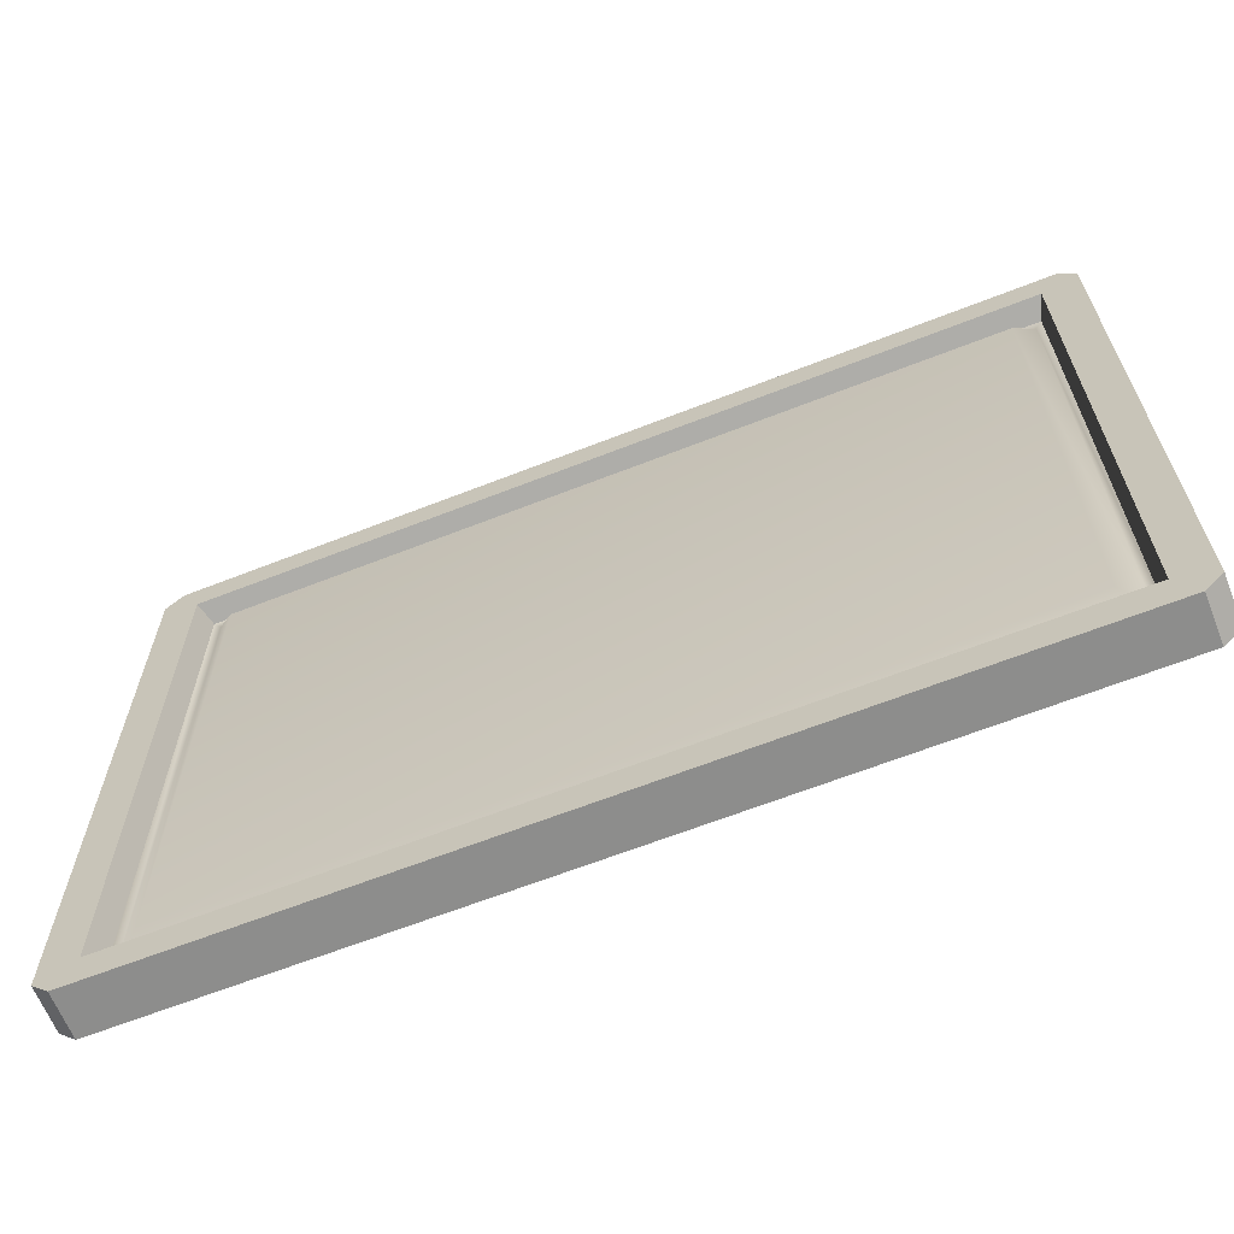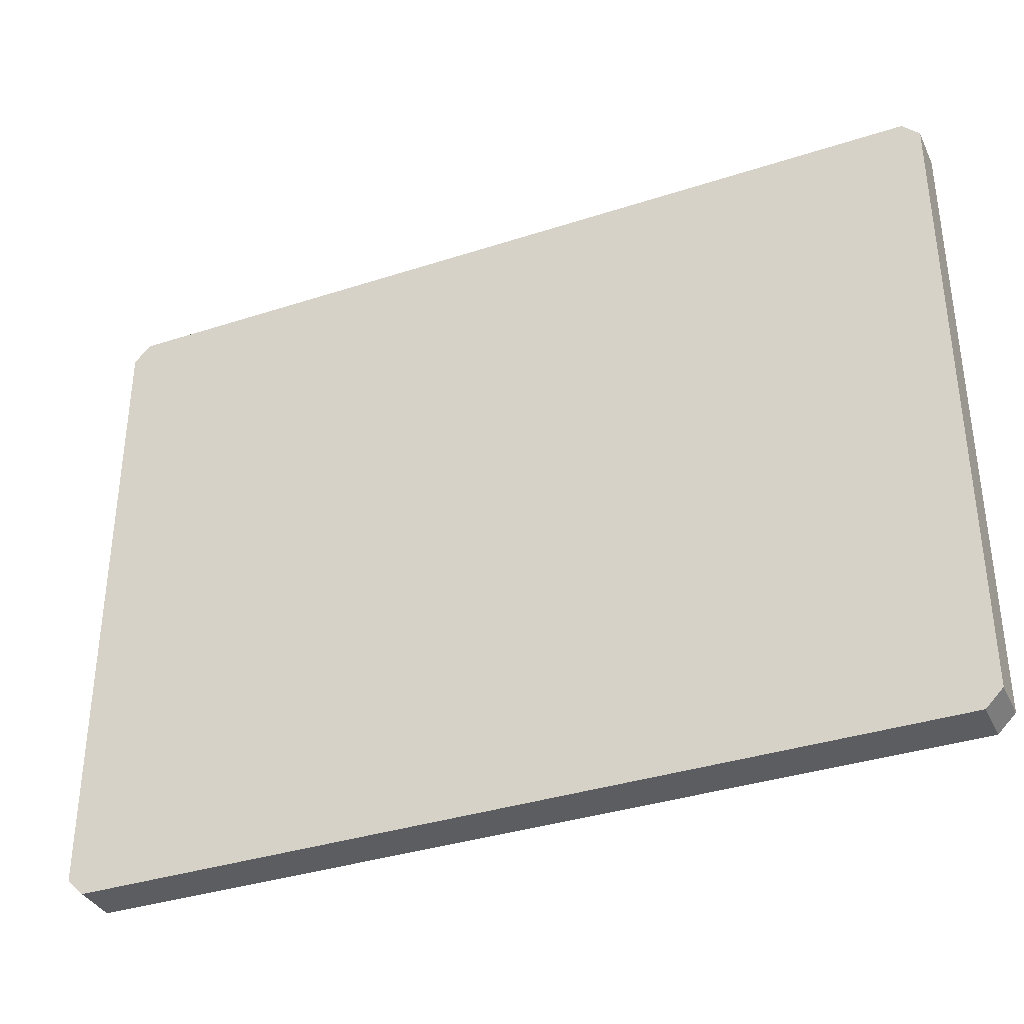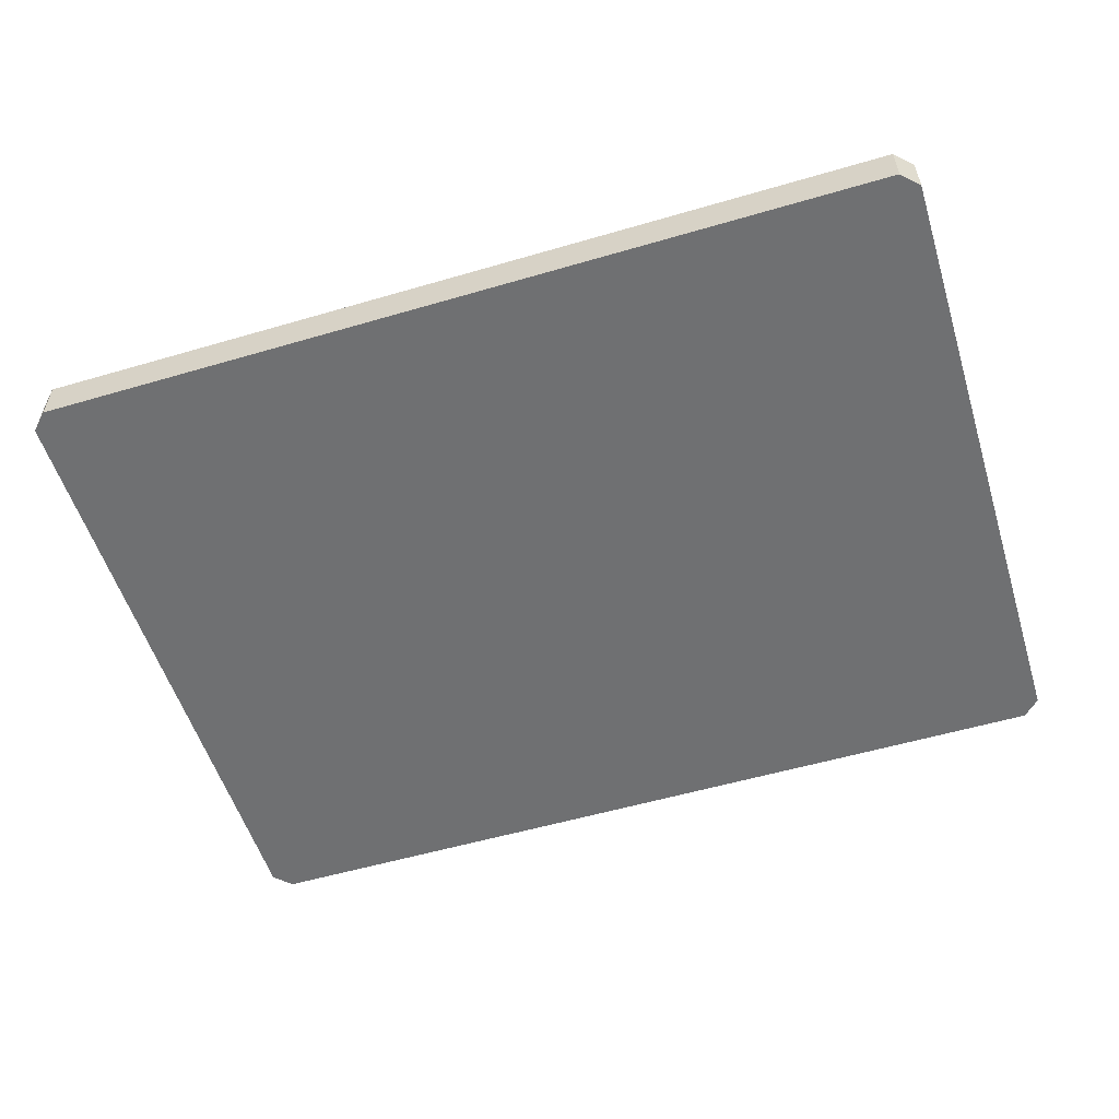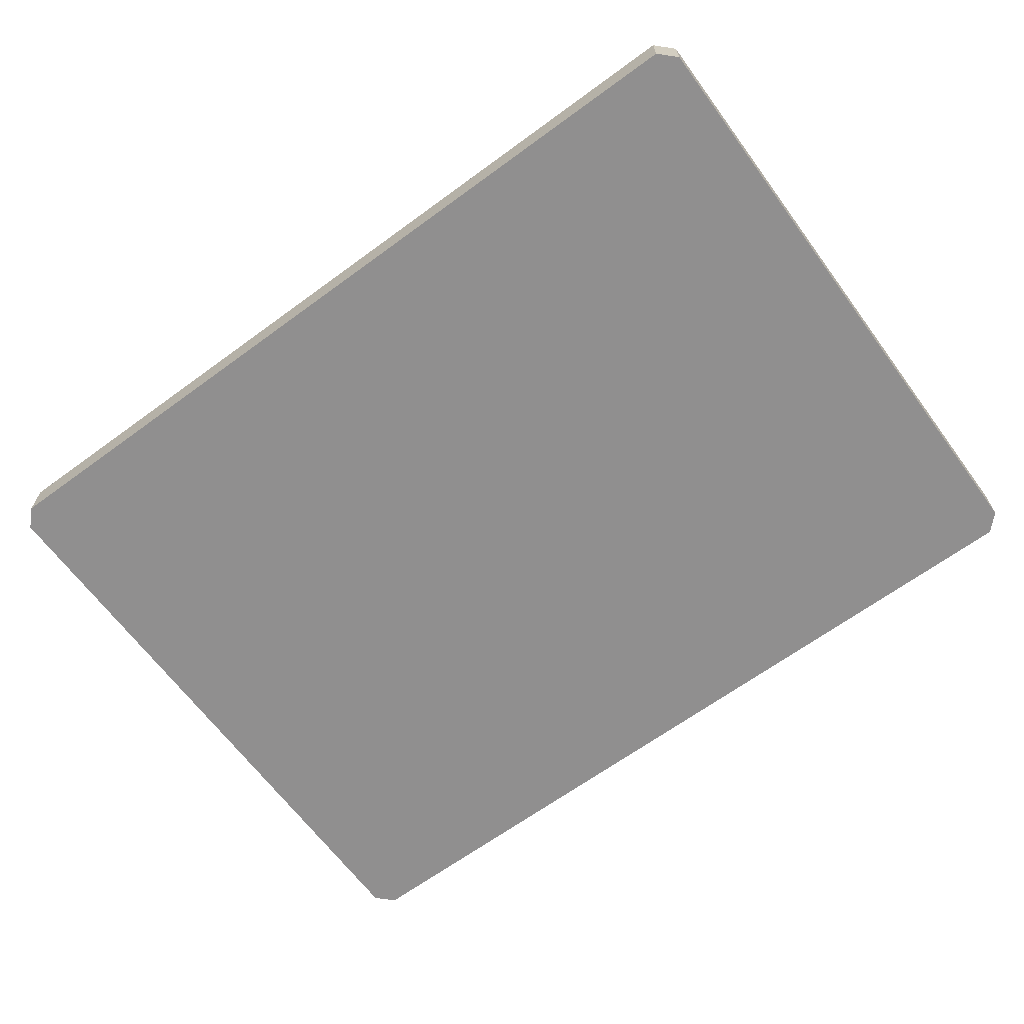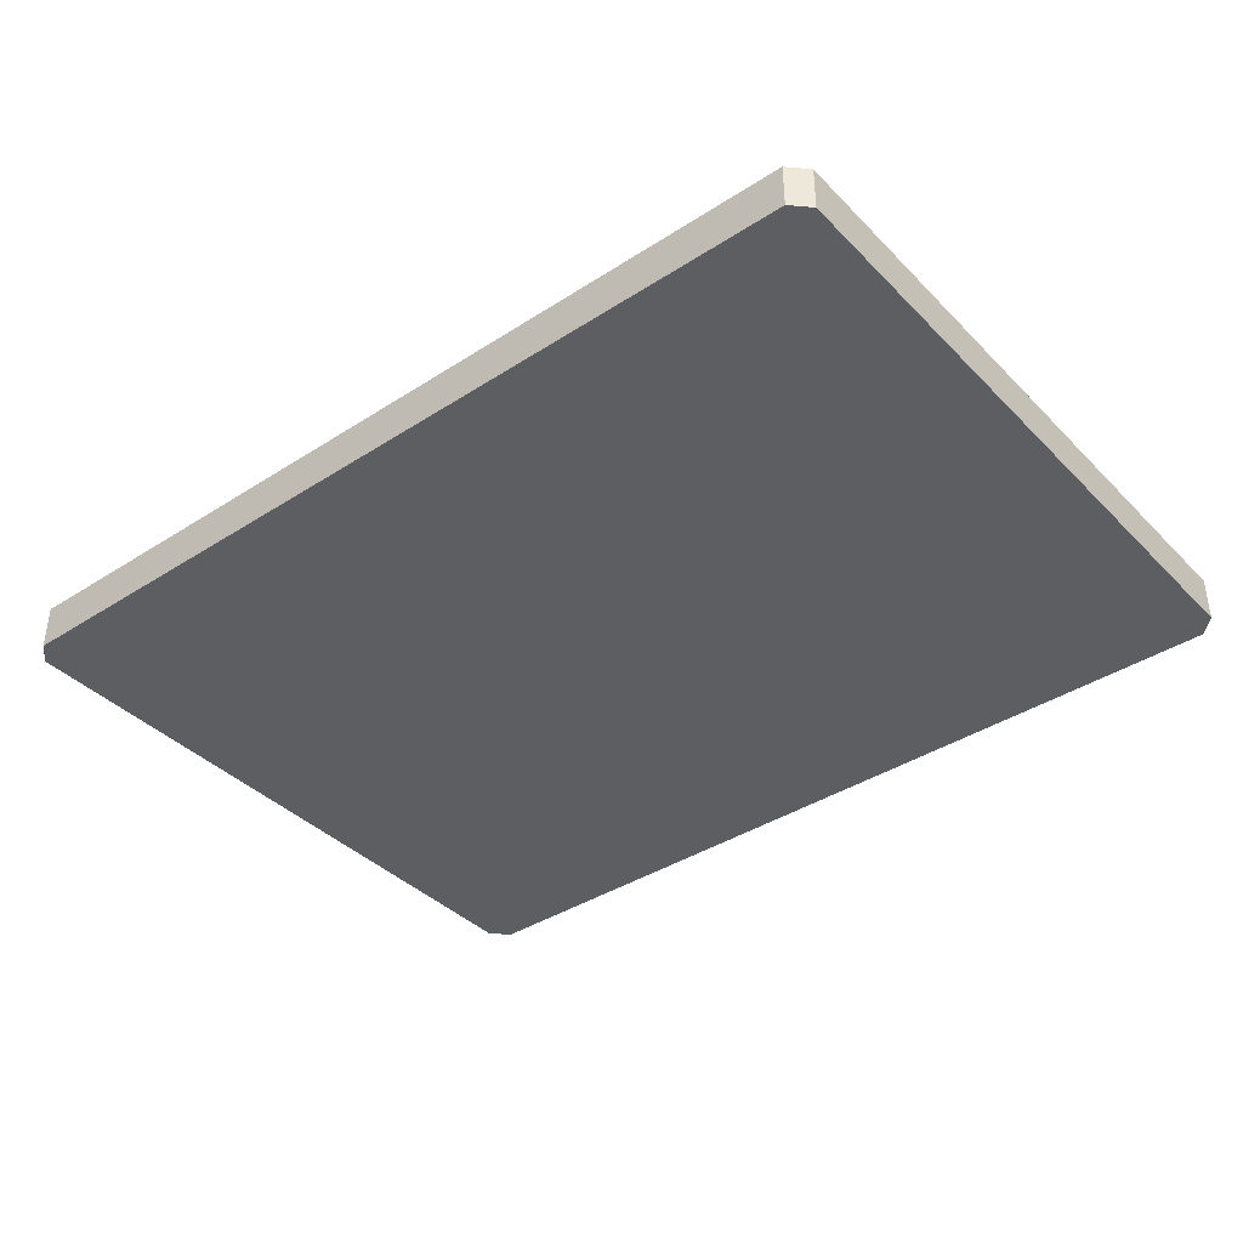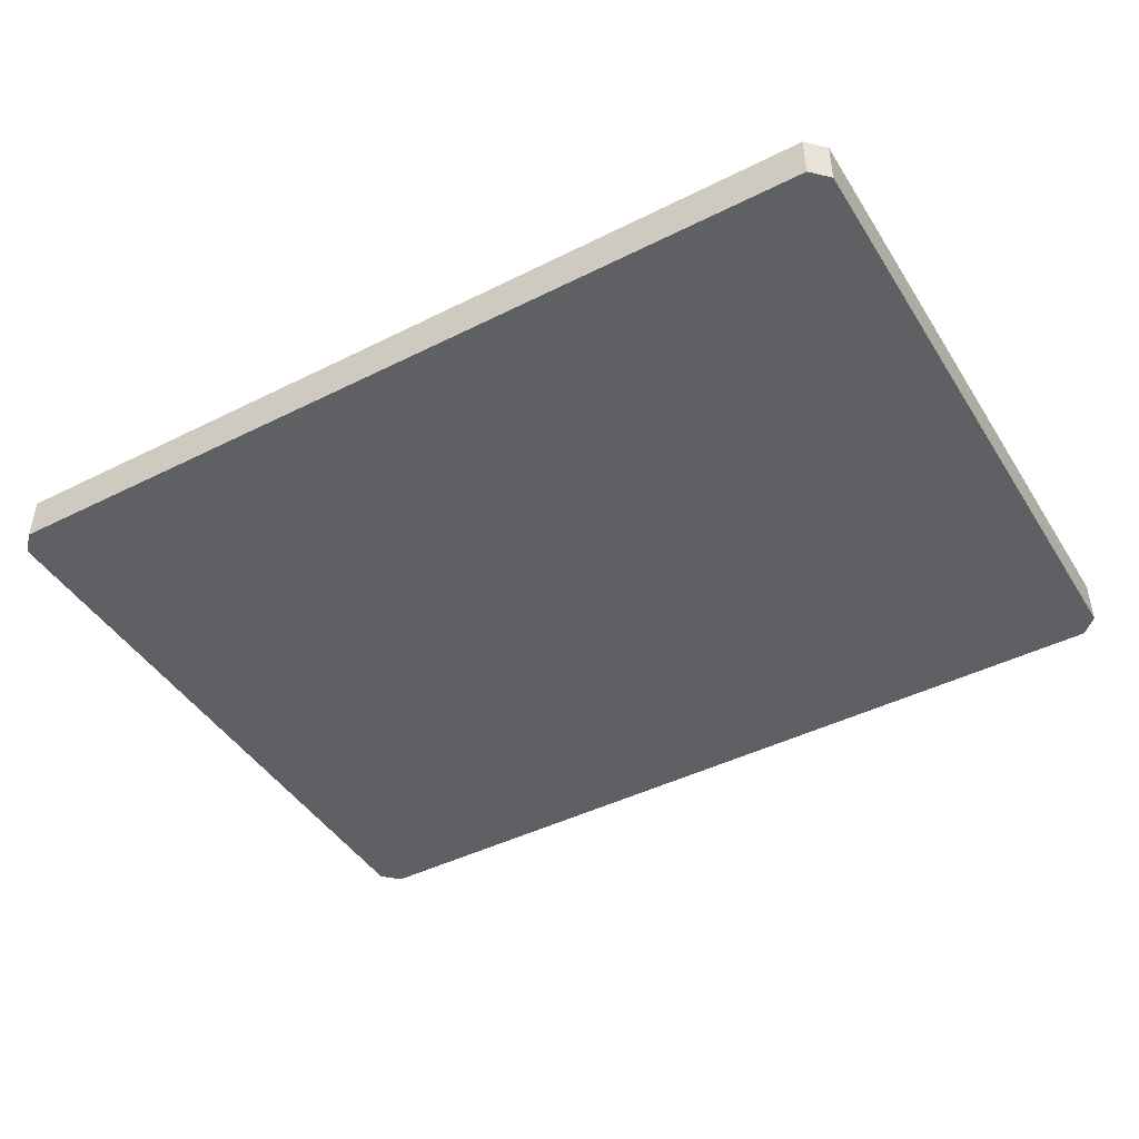
<metadata>
{"format":"obj","ext":"obj","renderer":"f3d","projection":"perspective","resolution":1024,"background":"white","views":[{"elev":-64.5,"azim":-158.4,"up":"+Z"},{"elev":-35.8,"azim":23.2,"up":"+Z"},{"elev":-54.9,"azim":-162.8,"up":"+Y"},{"elev":-65.4,"azim":36.4,"up":"+Y"},{"elev":-38.9,"azim":-141.1,"up":"+Y"},{"elev":-44.5,"azim":-149.7,"up":"+Y"}]}
</metadata>
<code>
g default
v -20 1 13.48
v 20 1 13.48
v 20 -1 13.48
v -20 -1 13.48
v -20 1 -13.47
v 20 1 -13.47
v 20 -1 -13.47
v -20 -1 -13.47
v -18.4 -1 15
v -18.4 -1 13.48
v -18.4 -1 -13.47
v -18.4 -1 -15
v -18.4 1 -15
v -18.4 1 -13.47
v -18.4 1 13.47
v -18.4 1 15
v 18.4 -1 15
v 18.4 -1 13.48
v 18.4 -1 -13.47
v 18.4 -1 -15
v 18.4 1 -15
v 18.4 1 -13.47
v 18.4 1 13.48
v 18.4 1 15
v -20 -1 14.24
v -19.24 -1 15
v -20 1 14.24
v -19.24 1 15
v 19.24 -1 15
v 20 -1 14.24
v 19.24 1 15
v 20 1 14.24
v -20 1 -14.24
v -19.24 1 -15
v -20 -1 -14.24
v -19.24 -1 -15
v 19.24 1 -15
v 20 1 -14.24
v 19.24 -1 -15
v 20 -1 -14.24
v 19.24 1 13.48
v 19.24 1 -13.47
v 19.24 -1 13.48
v 19.24 -1 -13.47
v -19.24 -1 13.48
v -19.24 -1 -13.47
v -19.44 1 14.8
v -19.43 1 13.48
v -19.25 1 -13.47
v -18.04 0.008611 -13.21
v -18.04 0.008611 13.21
v 18.04 0.008611 13.21
v 18.04 0.008611 -13.21
v -17.74 -0.09299 -12.91
v -17.74 -0.09299 12.91
v 17.74 -0.09299 12.91
v 17.74 -0.09299 -12.91
v -16.84 0.6239 -12.01
v -16.84 0.6239 12.01
v 16.84 0.6239 12.01
v 16.84 0.6239 -12.01
g pCube1
f 24 17 29 31
f 21 22 42 37
f 20 21 37 39
f 44 39 40 7
f 6 7 40 38
f 35 8 5 33
f 23 24 31 41
f 32 30 3 2
f 29 43 3 30
f 4 25 27 1
f 22 23 41 42
f 2 3 7 6
f 43 44 7 3
f 8 4 1 5
f 26 45 10 9
f 45 46 11 10
f 36 34 13 12
f 5 49 34 33
f 1 48 49 5
f 28 26 9 16
f 9 10 18 17
f 10 11 19 18
f 11 12 20 19
f 12 13 21 20
f 13 14 22 21
f 58 59 60 61
f 15 16 24 23
f 16 9 17 24
f 27 47 48 1
f 46 36 12 11
f 25 26 28 47 27
f 29 30 32 31
f 36 35 33 34
f 37 38 40 39
f 41 31 32 2
f 42 41 2 6
f 37 42 6 38
f 17 18 43 29
f 18 19 44 43
f 19 20 39 44
f 4 45 26 25
f 8 46 45 4
f 35 36 46 8
f 48 47 28 16 15
f 49 48 15 14
f 34 49 14 13
f 14 15 51 50
f 15 23 52 51
f 23 22 53 52
f 22 14 50 53
f 50 51 55 54
f 51 52 56 55
f 52 53 57 56
f 53 50 54 57
f 54 55 59 58
f 55 56 60 59
f 56 57 61 60
f 57 54 58 61

</code>
